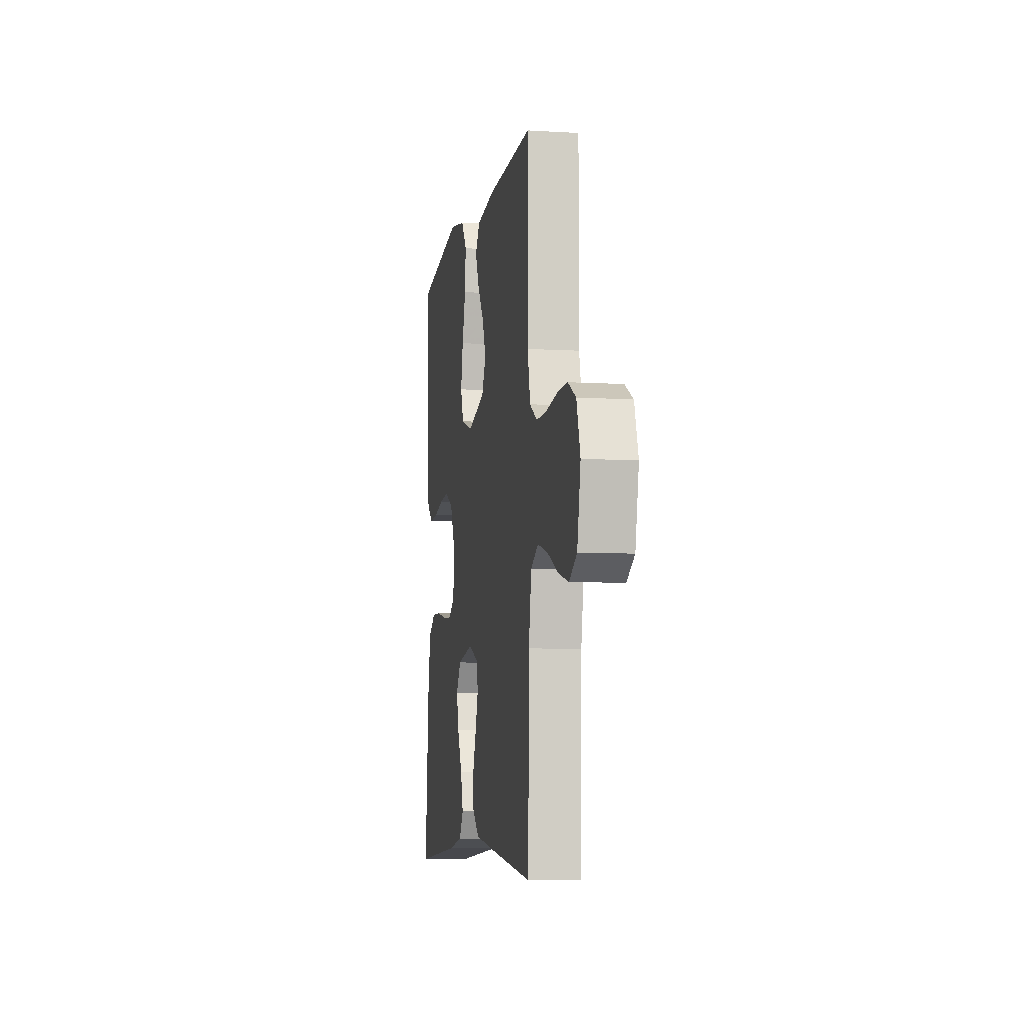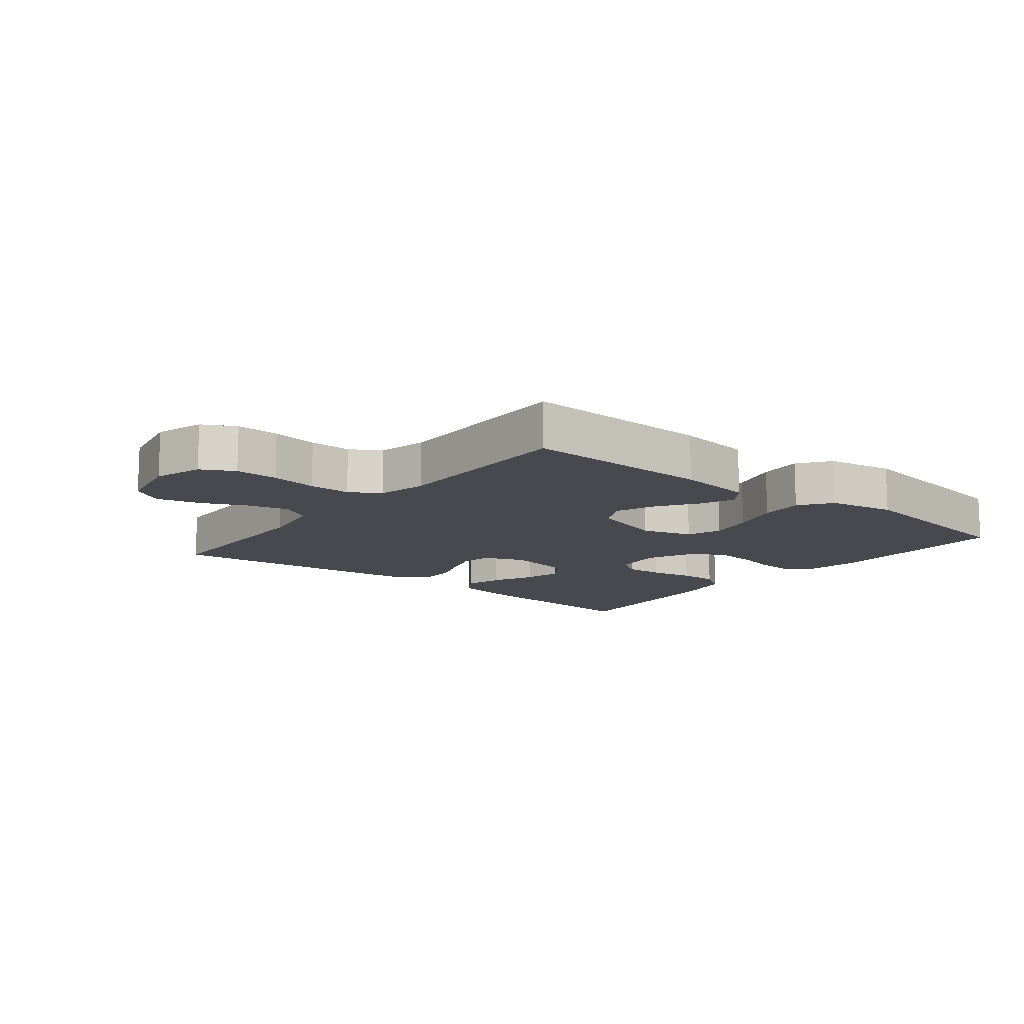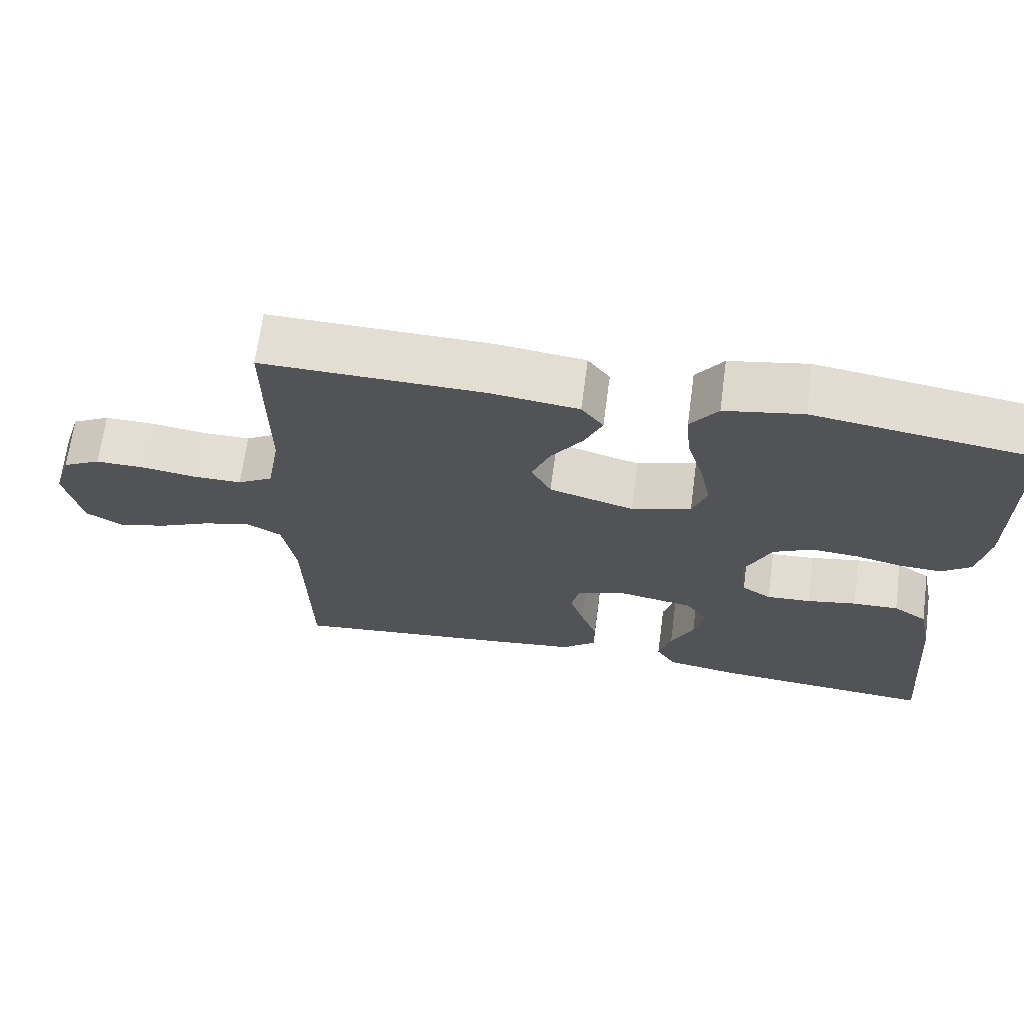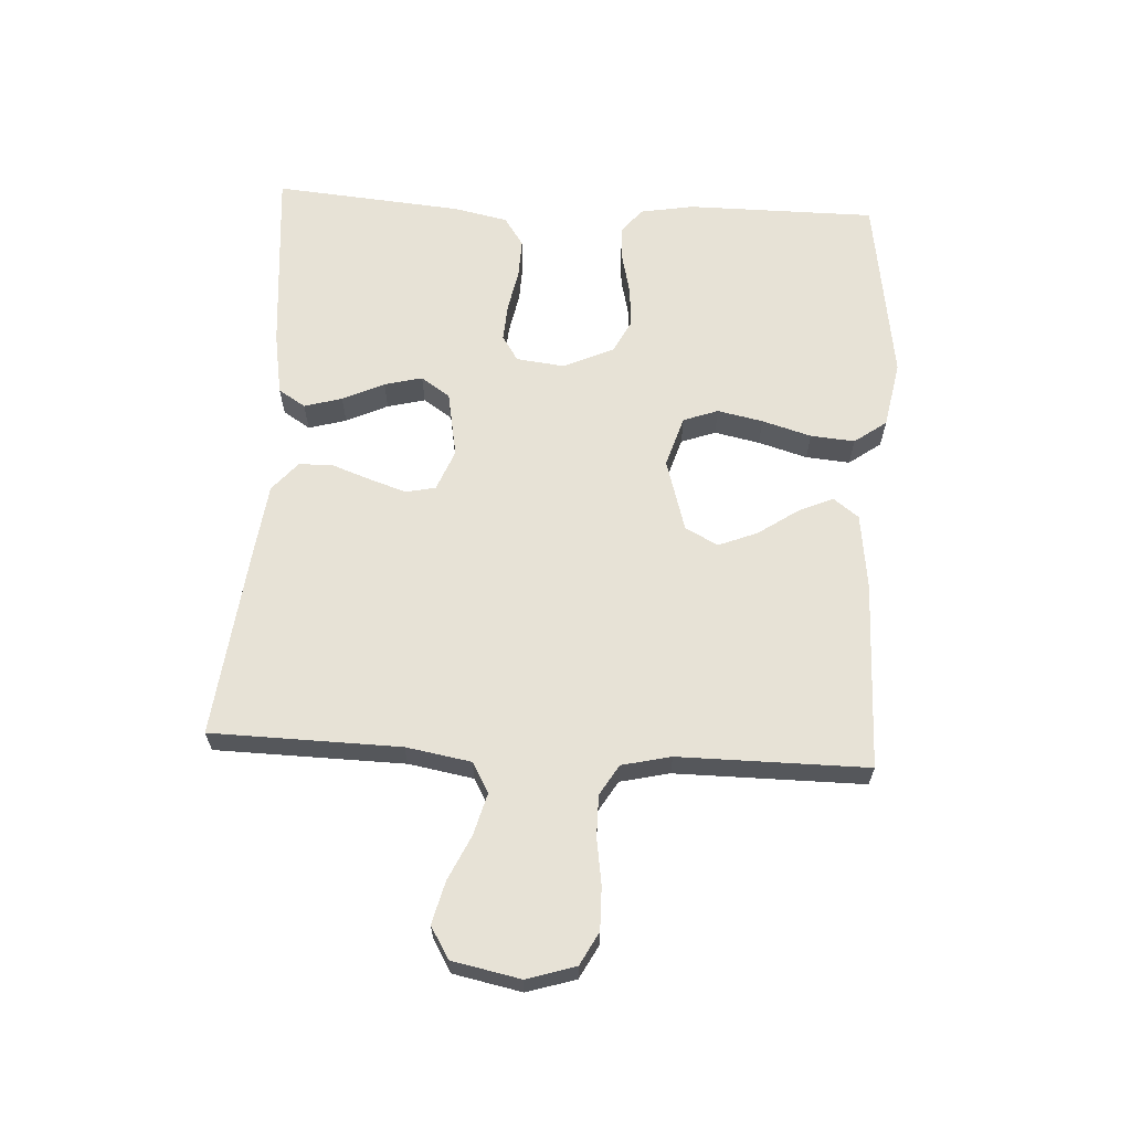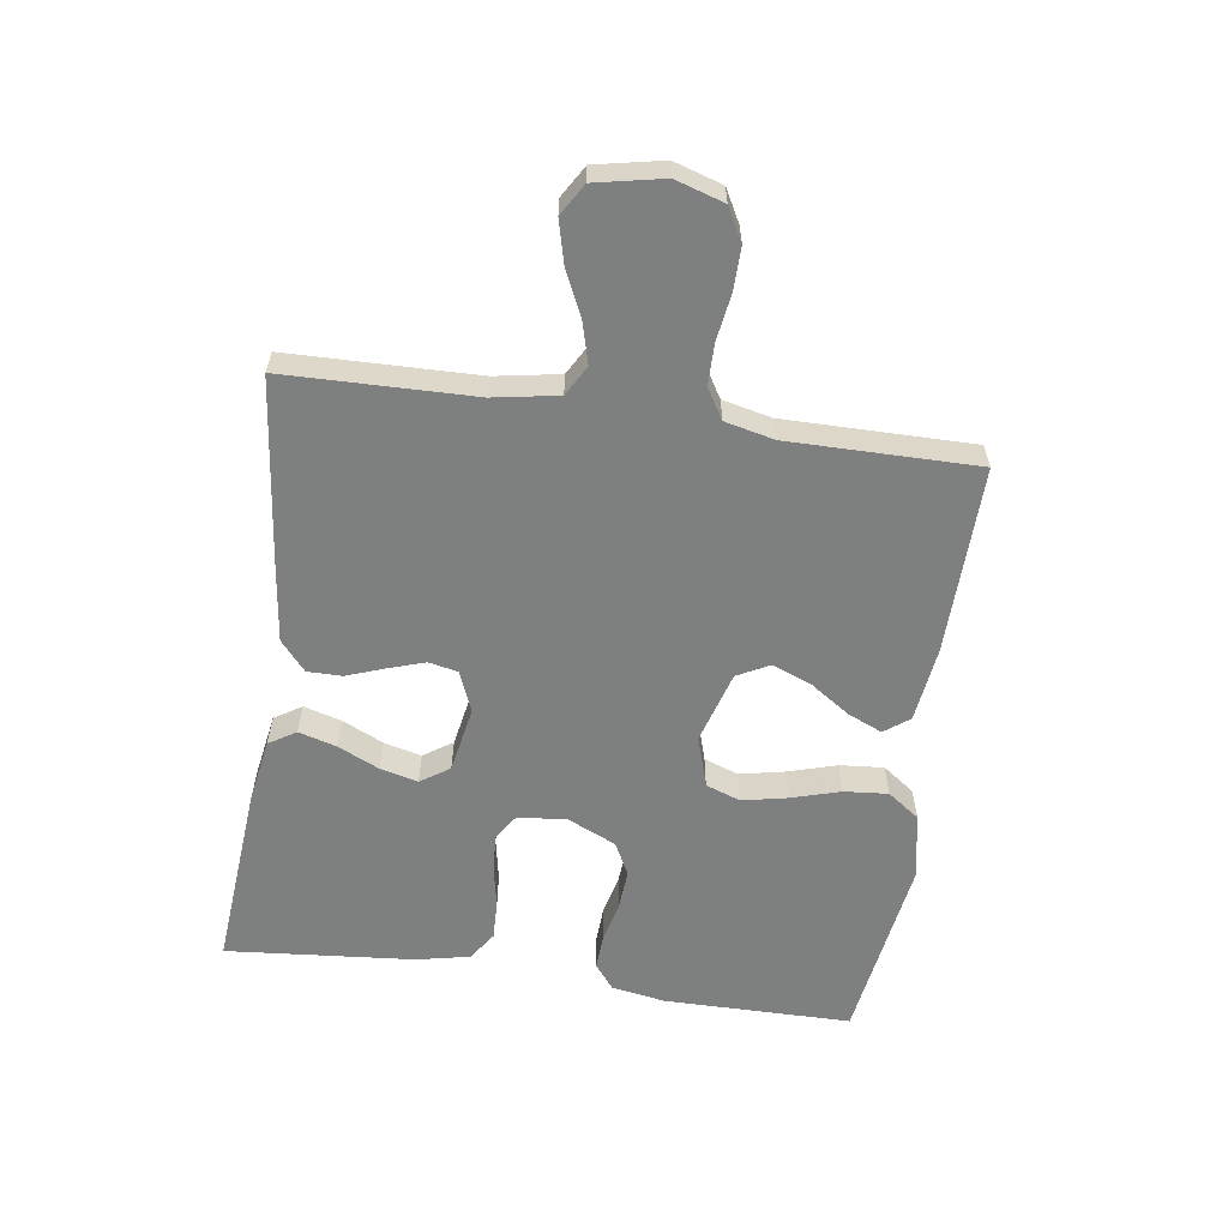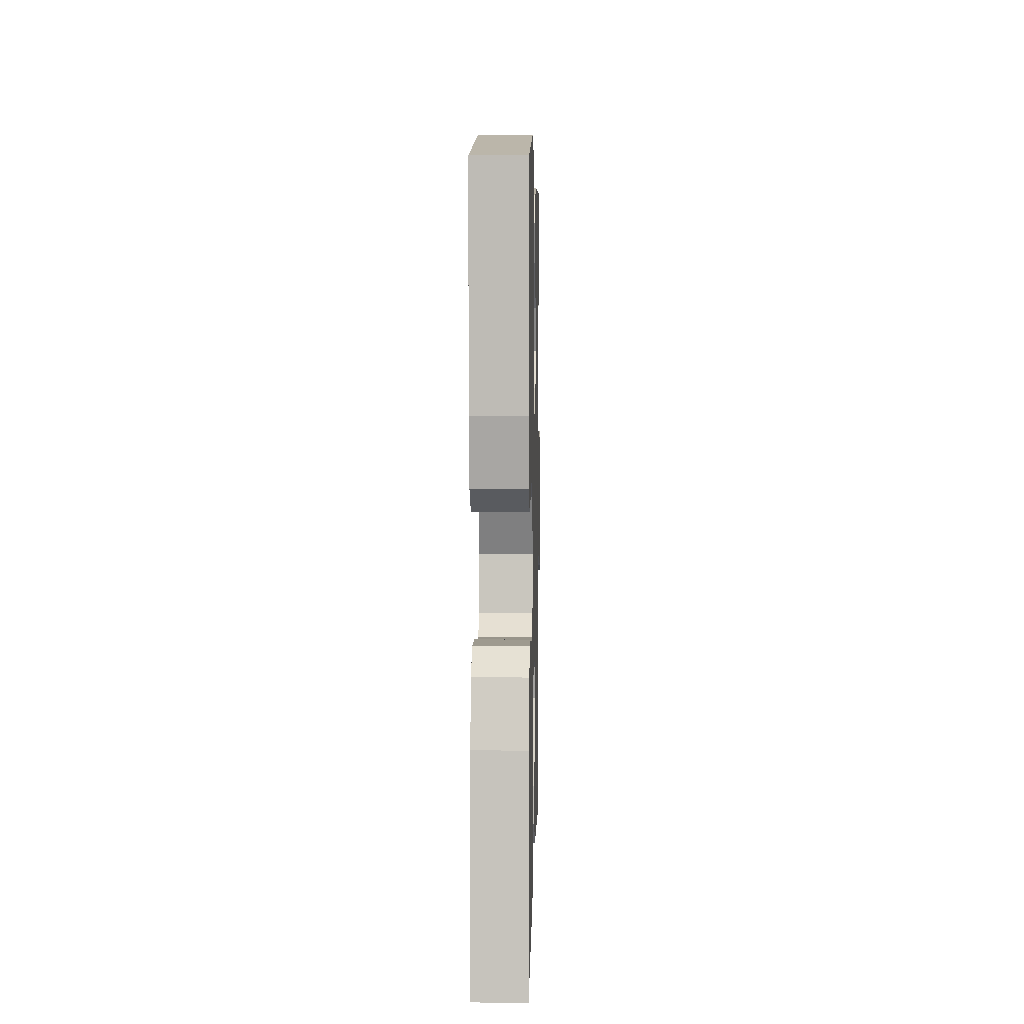
<metadata>
{"format":"obj","ext":"obj","renderer":"f3d","projection":"perspective","resolution":1024,"background":"white","views":[{"elev":-7.2,"azim":-99.8,"up":"+Z"},{"elev":-12.6,"azim":-38.8,"up":"+Y"},{"elev":67.6,"azim":7.6,"up":"+Z"},{"elev":63.6,"azim":-86.8,"up":"+Y"},{"elev":-59.6,"azim":-98.2,"up":"+Y"},{"elev":5.6,"azim":91.3,"up":"+Z"}]}
</metadata>
<code>
v 0.5 0.07 0.5
v 0.501 0.07 0.2
v 0.486 0.07 0.114
v 0.446 0.07 0.083
v 0.389 0.07 0.086
v 0.325 0.07 0.101
v 0.261 0.07 0.106
v 0.208 0.07 0.079
v 0.172 0.07 0
v 0.181 0.07 -0.077
v 0.221 0.07 -0.103
v 0.281 0.07 -0.099
v 0.348 0.07 -0.086
v 0.41 0.07 -0.084
v 0.456 0.07 -0.115
v 0.474 0.07 -0.2
v 0.5 0.07 -0.5
v 0.2 0.07 -0.475
v 0.1 0.07 -0.458
v 0.073 0.07 -0.415
v 0.09 0.07 -0.355
v 0.121 0.07 -0.289
v 0.136 0.07 -0.229
v 0.105 0.07 -0.183
v 0 0.07 -0.164
v -0.065 0.07 -0.19
v -0.075 0.07 -0.237
v -0.056 0.07 -0.295
v -0.034 0.07 -0.356
v -0.034 0.07 -0.411
v -0.081 0.07 -0.451
v -0.2 0.07 -0.466
v -0.5 0.07 -0.5
v -0.506 0.07 -0.2
v -0.524 0.07 -0.097
v -0.572 0.07 -0.07
v -0.638 0.07 -0.088
v -0.709 0.07 -0.121
v -0.776 0.07 -0.138
v -0.826 0.07 -0.108
v -0.848 0.07 0
v -0.824 0.07 0.077
v -0.772 0.07 0.105
v -0.704 0.07 0.104
v -0.631 0.07 0.093
v -0.565 0.07 0.093
v -0.517 0.07 0.122
v -0.499 0.07 0.2
v -0.5 0.07 0.5
v -0.2 0.07 0.494
v -0.08 0.07 0.479
v -0.05 0.07 0.439
v -0.074 0.07 0.384
v -0.117 0.07 0.321
v -0.142 0.07 0.259
v -0.115 0.07 0.207
v 0 0.07 0.173
v 0.081 0.07 0.198
v 0.101 0.07 0.253
v 0.086 0.07 0.325
v 0.063 0.07 0.403
v 0.057 0.07 0.473
v 0.094 0.07 0.524
v 0.2 0.07 0.544
v 0.5 0 0.5
v 0.501 0 0.2
v 0.486 0 0.114
v 0.446 0 0.083
v 0.389 0 0.086
v 0.325 0 0.101
v 0.261 0 0.106
v 0.208 0 0.079
v 0.172 0 0
v 0.181 0 -0.077
v 0.221 0 -0.103
v 0.281 0 -0.099
v 0.348 0 -0.086
v 0.41 0 -0.084
v 0.456 0 -0.115
v 0.474 0 -0.2
v 0.5 0 -0.5
v 0.2 0 -0.475
v 0.1 0 -0.458
v 0.073 0 -0.415
v 0.09 0 -0.355
v 0.121 0 -0.289
v 0.136 0 -0.229
v 0.105 0 -0.183
v 0 0 -0.164
v -0.065 0 -0.19
v -0.075 0 -0.237
v -0.056 0 -0.295
v -0.034 0 -0.356
v -0.034 0 -0.411
v -0.081 0 -0.451
v -0.2 0 -0.466
v -0.5 0 -0.5
v -0.506 0 -0.2
v -0.524 0 -0.097
v -0.572 0 -0.07
v -0.638 0 -0.088
v -0.709 0 -0.121
v -0.776 0 -0.138
v -0.826 0 -0.108
v -0.848 0 0
v -0.824 0 0.077
v -0.772 0 0.105
v -0.704 0 0.104
v -0.631 0 0.093
v -0.565 0 0.093
v -0.517 0 0.122
v -0.499 0 0.2
v -0.5 0 0.5
v -0.2 0 0.494
v -0.08 0 0.479
v -0.05 0 0.439
v -0.074 0 0.384
v -0.117 0 0.321
v -0.142 0 0.259
v -0.115 0 0.207
v 0 0 0.173
v 0.081 0 0.198
v 0.101 0 0.253
v 0.086 0 0.325
v 0.063 0 0.403
v 0.057 0 0.473
v 0.094 0 0.524
v 0.2 0 0.544
f 4 5 6
f 3 4 6
f 2 3 6
f 1 2 6
f 64 1 6
f 63 64 6
f 62 63 6
f 61 62 6
f 60 61 6
f 59 60 6 7
f 58 59 7 8
f 57 58 8 9
f 56 57 9 10
f 52 53 54
f 51 52 54
f 50 51 54
f 49 50 54
f 48 49 54
f 47 48 54 55
f 46 47 55 56
f 43 44 45
f 42 43 45
f 41 42 45
f 40 41 45
f 39 40 45
f 38 39 45
f 37 38 45
f 36 37 45 46
f 46 56 10
f 36 46 10
f 35 36 10
f 32 33 34
f 31 32 34
f 30 31 34
f 29 30 34
f 28 29 34
f 27 28 34 35
f 20 21 22
f 19 20 22
f 18 19 22
f 17 18 22
f 16 17 22
f 15 16 22
f 14 15 22
f 13 14 22
f 12 13 22
f 11 12 22 23
f 10 11 23 24
f 26 27 35
f 25 26 35 10
f 10 24 25
f 70 69 68
f 70 68 67
f 70 67 66
f 70 66 65
f 70 65 128
f 70 128 127
f 70 127 126
f 70 126 125
f 70 125 124
f 71 70 124 123
f 72 71 123 122
f 73 72 122 121
f 74 73 121 120
f 118 117 116
f 118 116 115
f 118 115 114
f 118 114 113
f 118 113 112
f 119 118 112 111
f 120 119 111 110
f 109 108 107
f 109 107 106
f 109 106 105
f 109 105 104
f 109 104 103
f 109 103 102
f 109 102 101
f 110 109 101 100
f 74 120 110
f 74 110 100
f 74 100 99
f 98 97 96
f 98 96 95
f 98 95 94
f 98 94 93
f 98 93 92
f 99 98 92 91
f 86 85 84
f 86 84 83
f 86 83 82
f 86 82 81
f 86 81 80
f 86 80 79
f 86 79 78
f 86 78 77
f 86 77 76
f 87 86 76 75
f 88 87 75 74
f 99 91 90
f 74 99 90 89
f 89 88 74
f 1 65 66 2
f 2 66 67 3
f 3 67 68 4
f 4 68 69 5
f 5 69 70 6
f 6 70 71 7
f 7 71 72 8
f 8 72 73 9
f 9 73 74 10
f 10 74 75 11
f 11 75 76 12
f 12 76 77 13
f 13 77 78 14
f 14 78 79 15
f 15 79 80 16
f 16 80 81 17
f 17 81 82 18
f 18 82 83 19
f 19 83 84 20
f 20 84 85 21
f 21 85 86 22
f 22 86 87 23
f 23 87 88 24
f 24 88 89 25
f 25 89 90 26
f 26 90 91 27
f 27 91 92 28
f 28 92 93 29
f 29 93 94 30
f 30 94 95 31
f 31 95 96 32
f 32 96 97 33
f 33 97 98 34
f 34 98 99 35
f 35 99 100 36
f 36 100 101 37
f 37 101 102 38
f 38 102 103 39
f 39 103 104 40
f 40 104 105 41
f 41 105 106 42
f 42 106 107 43
f 43 107 108 44
f 44 108 109 45
f 45 109 110 46
f 46 110 111 47
f 47 111 112 48
f 48 112 113 49
f 49 113 114 50
f 50 114 115 51
f 51 115 116 52
f 52 116 117 53
f 53 117 118 54
f 54 118 119 55
f 55 119 120 56
f 56 120 121 57
f 57 121 122 58
f 58 122 123 59
f 59 123 124 60
f 60 124 125 61
f 61 125 126 62
f 62 126 127 63
f 63 127 128 64
f 64 128 65 1

</code>
